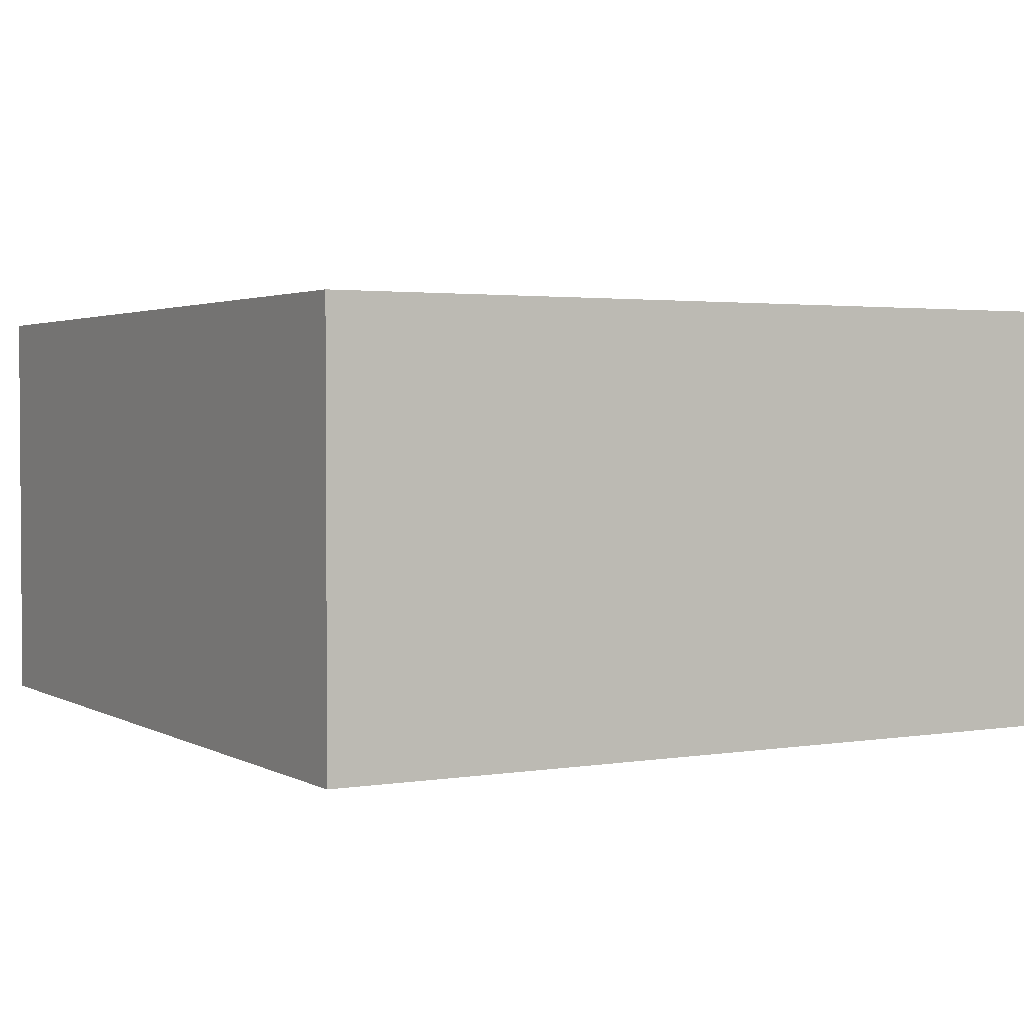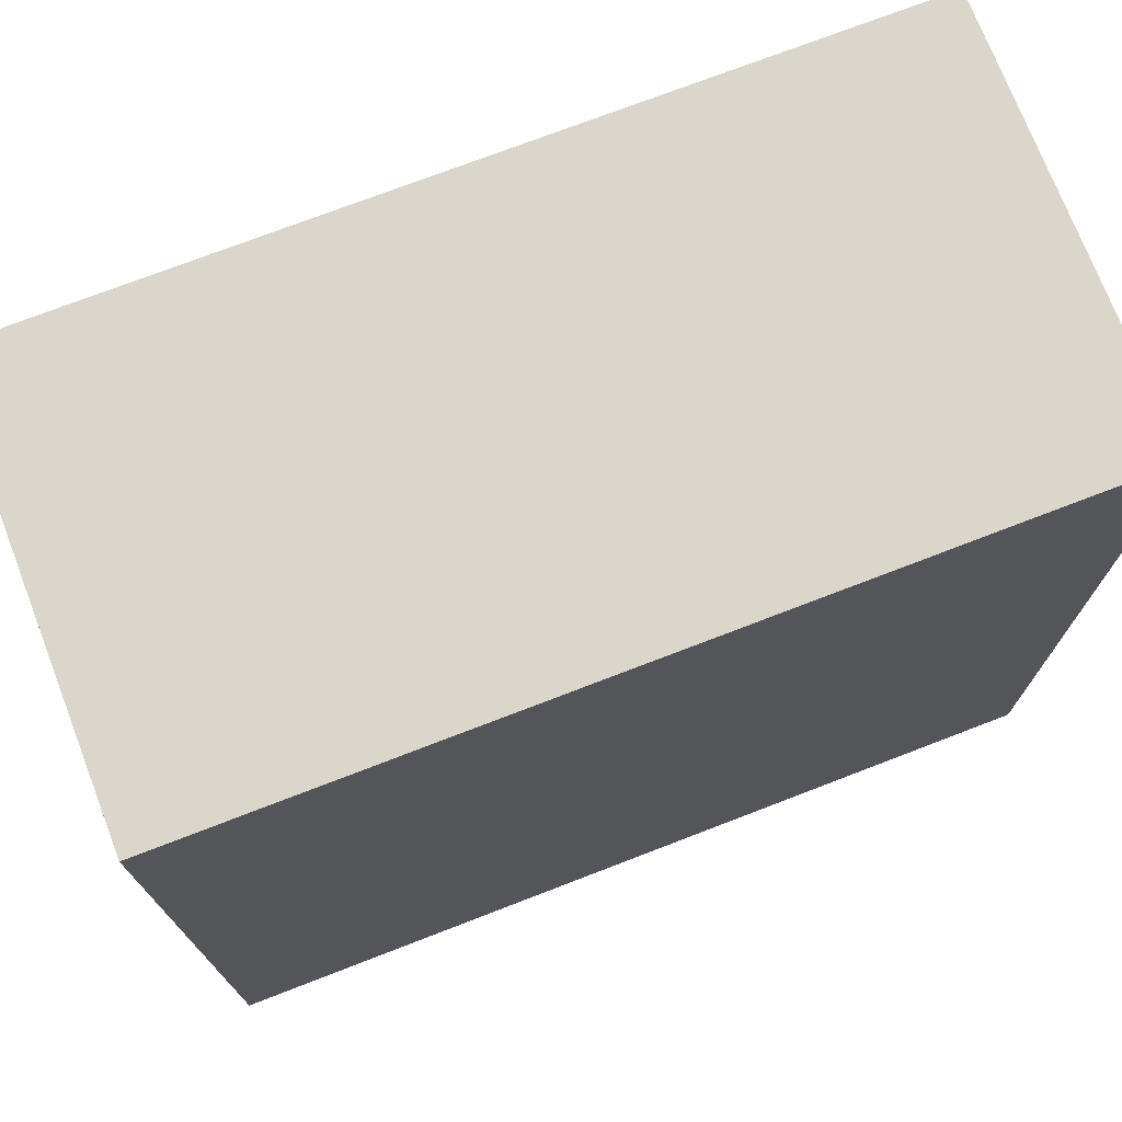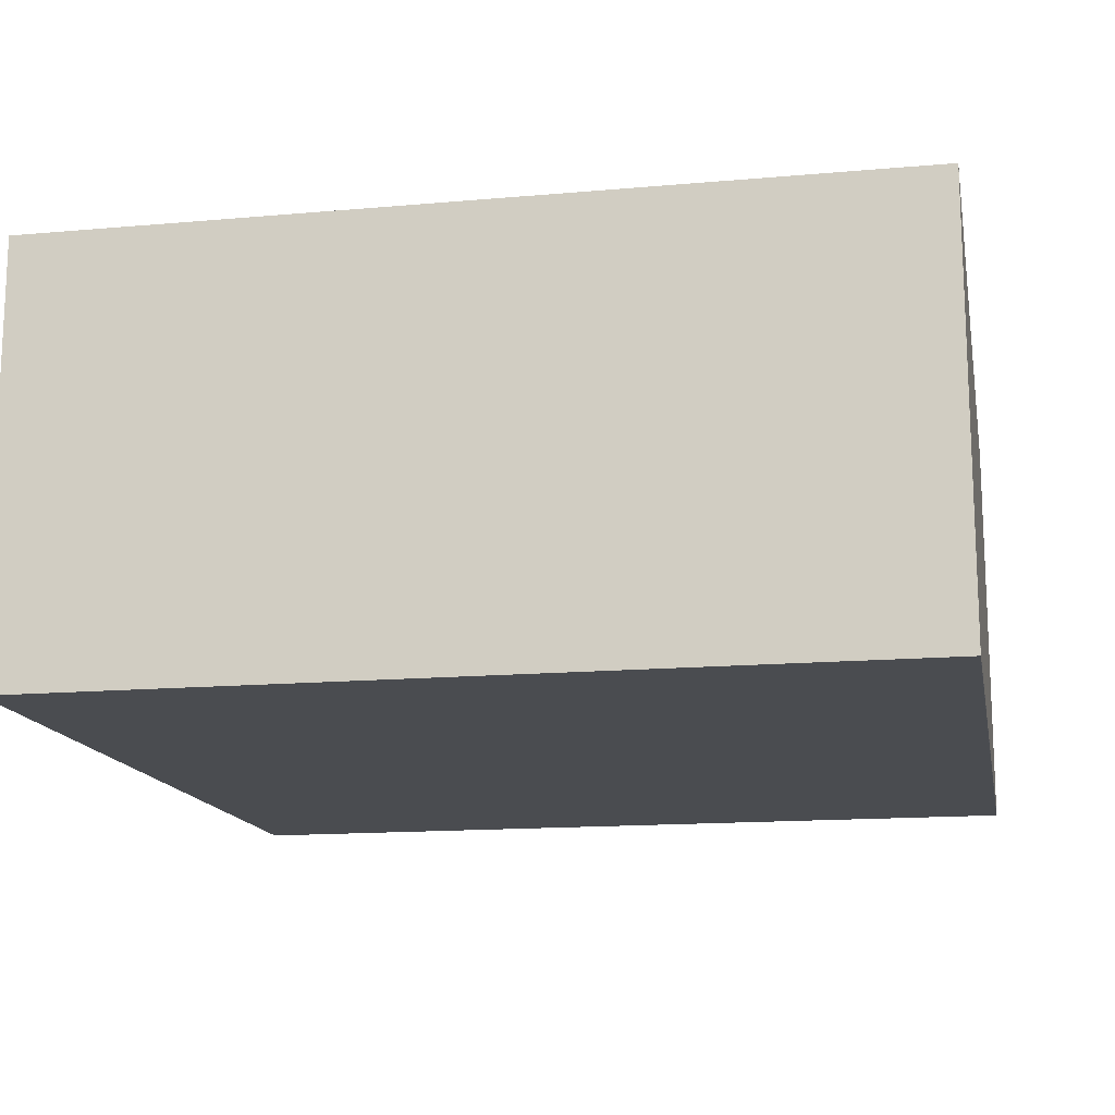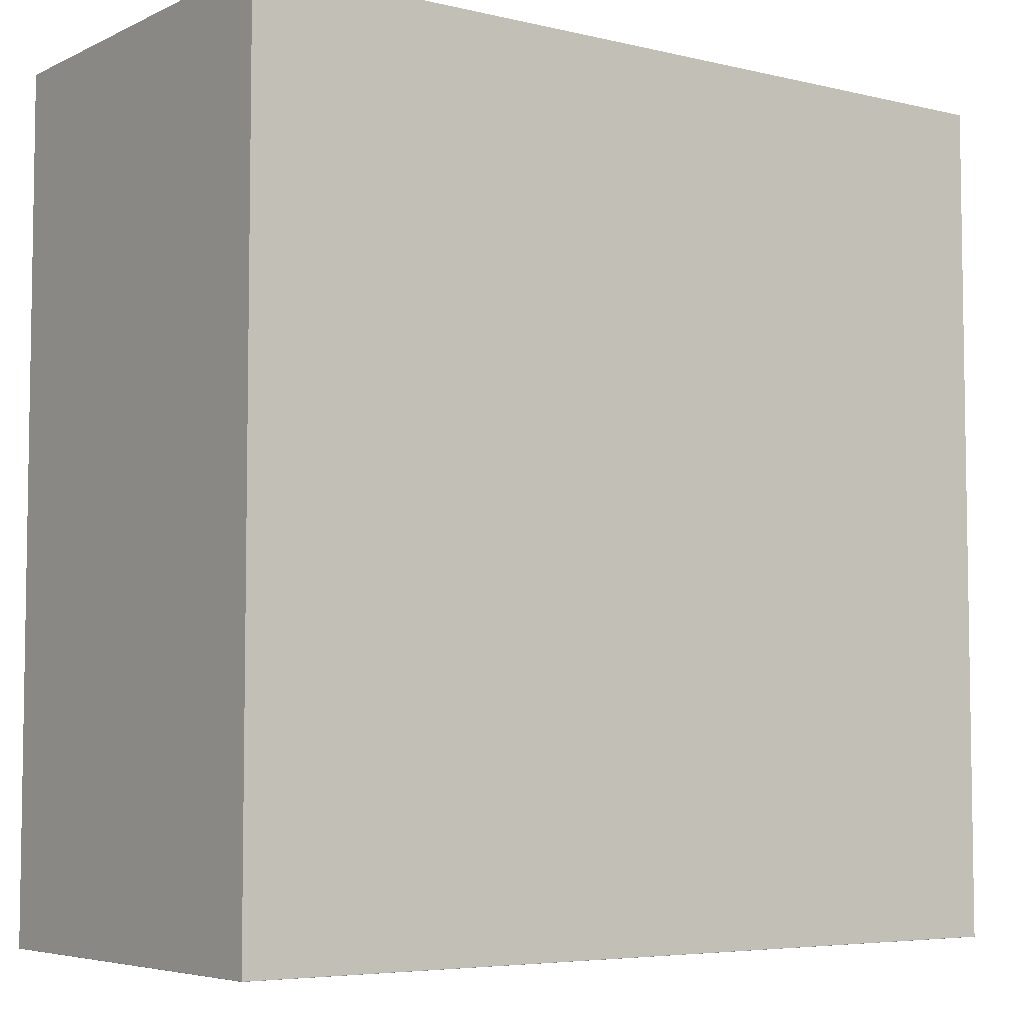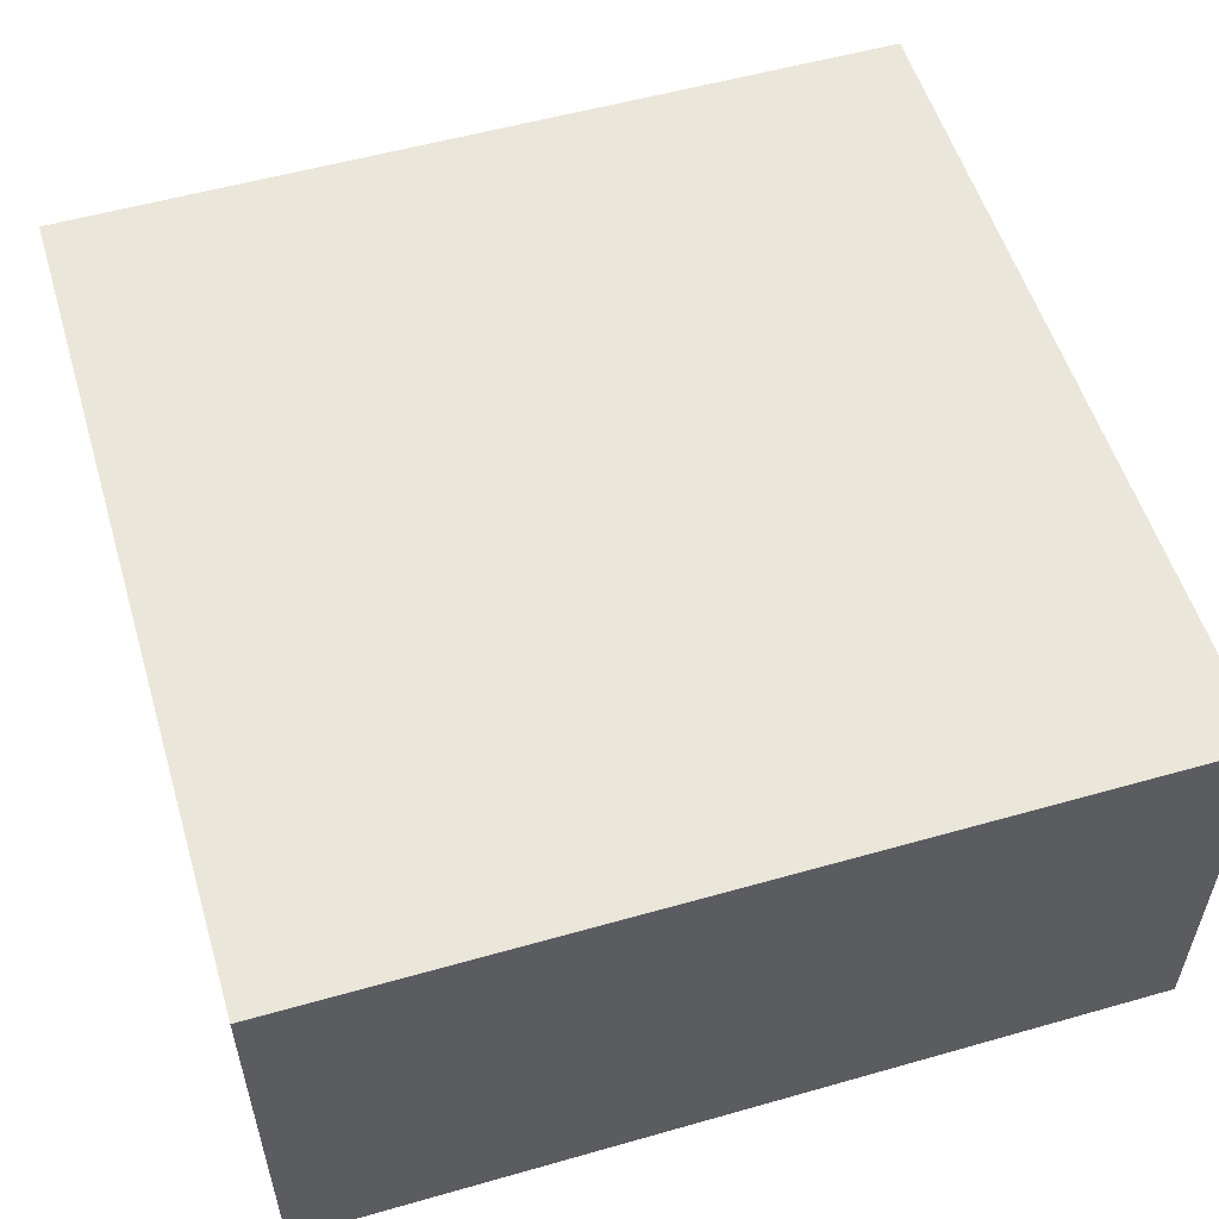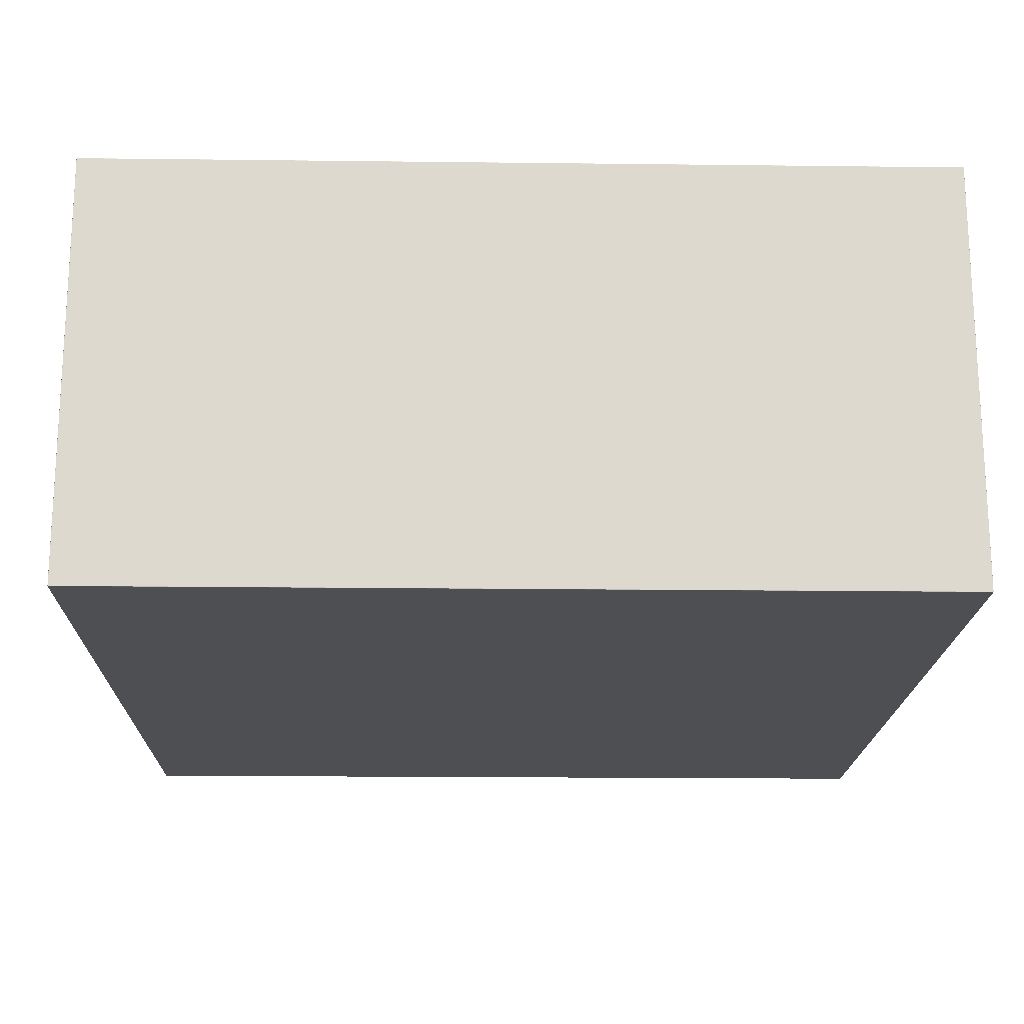
<metadata>
{"format":"obj","ext":"obj","renderer":"f3d","projection":"perspective","resolution":1024,"background":"white","views":[{"elev":2.4,"azim":-119.8,"up":"+Z"},{"elev":73.7,"azim":-21.1,"up":"+Y"},{"elev":-14.8,"azim":-79.2,"up":"+Z"},{"elev":-5.6,"azim":-35.9,"up":"+Y"},{"elev":55.0,"azim":-16.7,"up":"+Z"},{"elev":-18.2,"azim":-1.3,"up":"+Z"}]}
</metadata>
<code>
o Cube
v 1 1 -1
v 1 1 1
v -1 1 -1
v -1 1 1
v 1 3 1
v -1 3 1
v 1 3 -1
v -1 3 -1
v 3 1 -1
v 3 1 1
v 3 3 -1
v 3 3 1
v 1 -0.9988 -1
v 1 -1 -0.9988
v 1 -0.9996 -0.9996
v 1 -1 0.9988
v 1 -0.9988 1
v 1 -0.9996 0.9996
v -1 -0.9988 -1
v -0.9988 -1 -0.9988
v -0.9996 -0.9996 -0.9996
v -0.9988 -1 0.9988
v -1 -0.9988 1
v -0.9996 -0.9996 0.9996
v 2.999 -1 -0.9988
v 3 -0.9988 -1
v 3 -0.9996 -0.9996
v 2.999 -1 0.9988
v 3 -0.9988 1
v 3 -0.9996 0.9996
g Cube_Cube_Material
f 1 3 8 7
f 23 4 3 19
f 26 9 10 29
f 16 14 25 28
f 17 2 4 23
f 13 1 9 26
f 7 8 6 5
f 4 2 5 6
f 3 4 6 8
f 1 7 11 9
f 10 9 11 12
f 20 14 16 22
f 7 5 12 11
f 20 22 24 21
f 21 24 23 19
f 14 20 21 15
f 15 21 19 13
f 22 16 18 24
f 24 18 17 23
f 28 25 27 30
f 30 27 26 29
f 16 28 30 18
f 18 30 29 17
f 25 14 15 27
f 27 15 13 26
f 19 3 1 13
f 5 2 17 29 10 12

</code>
